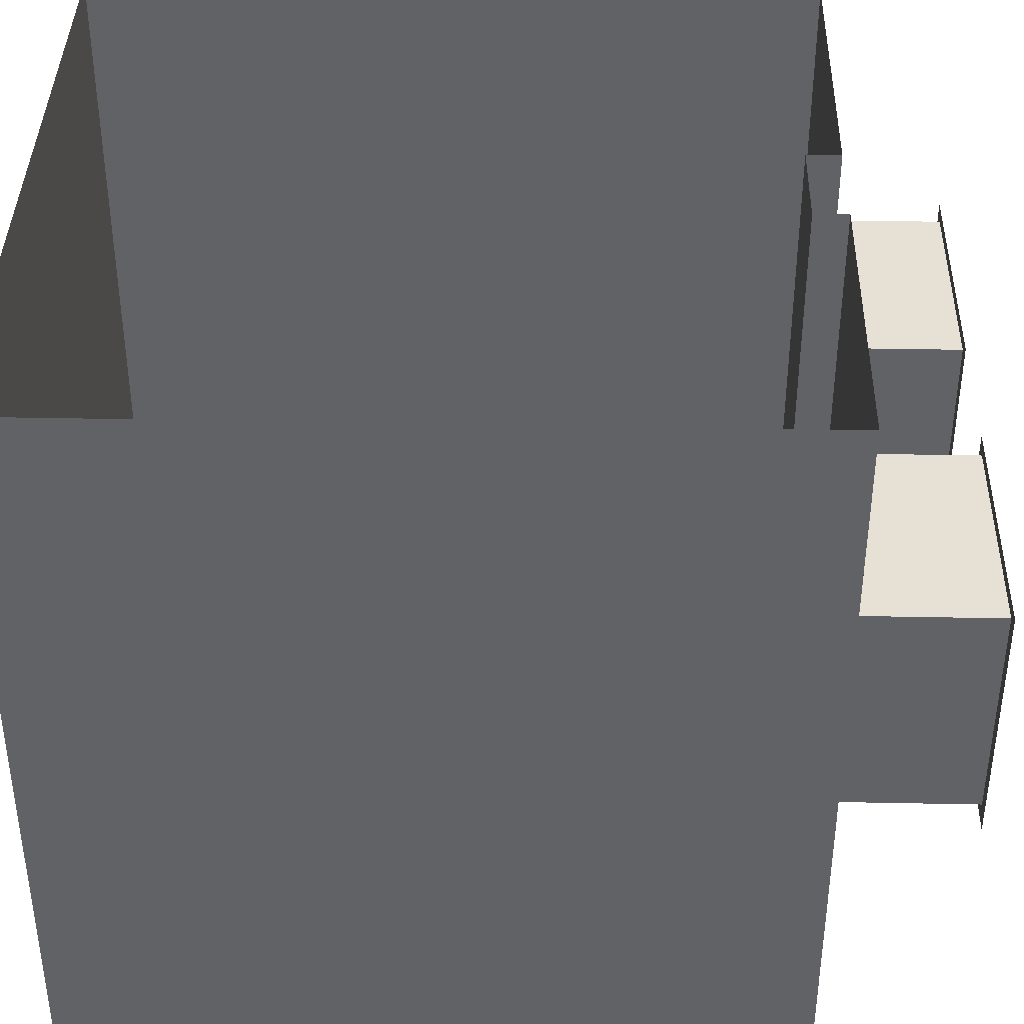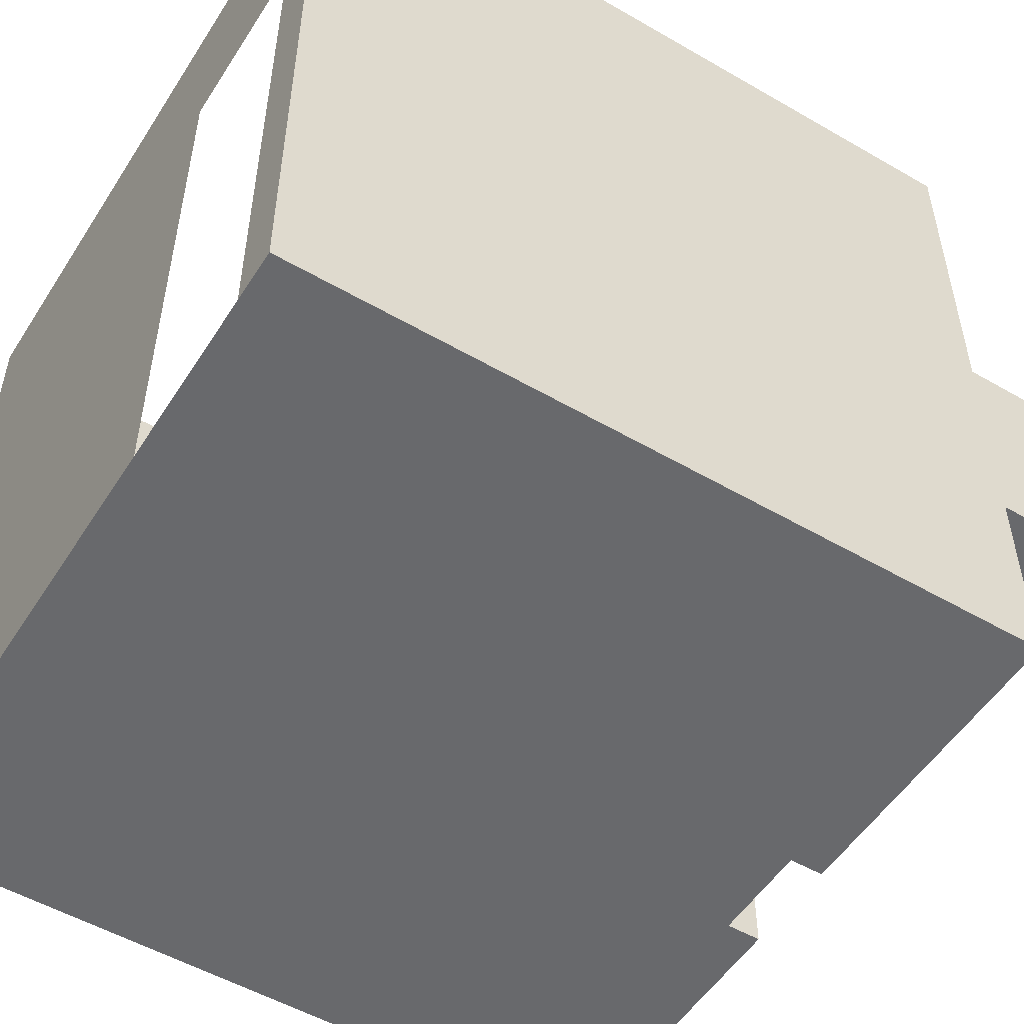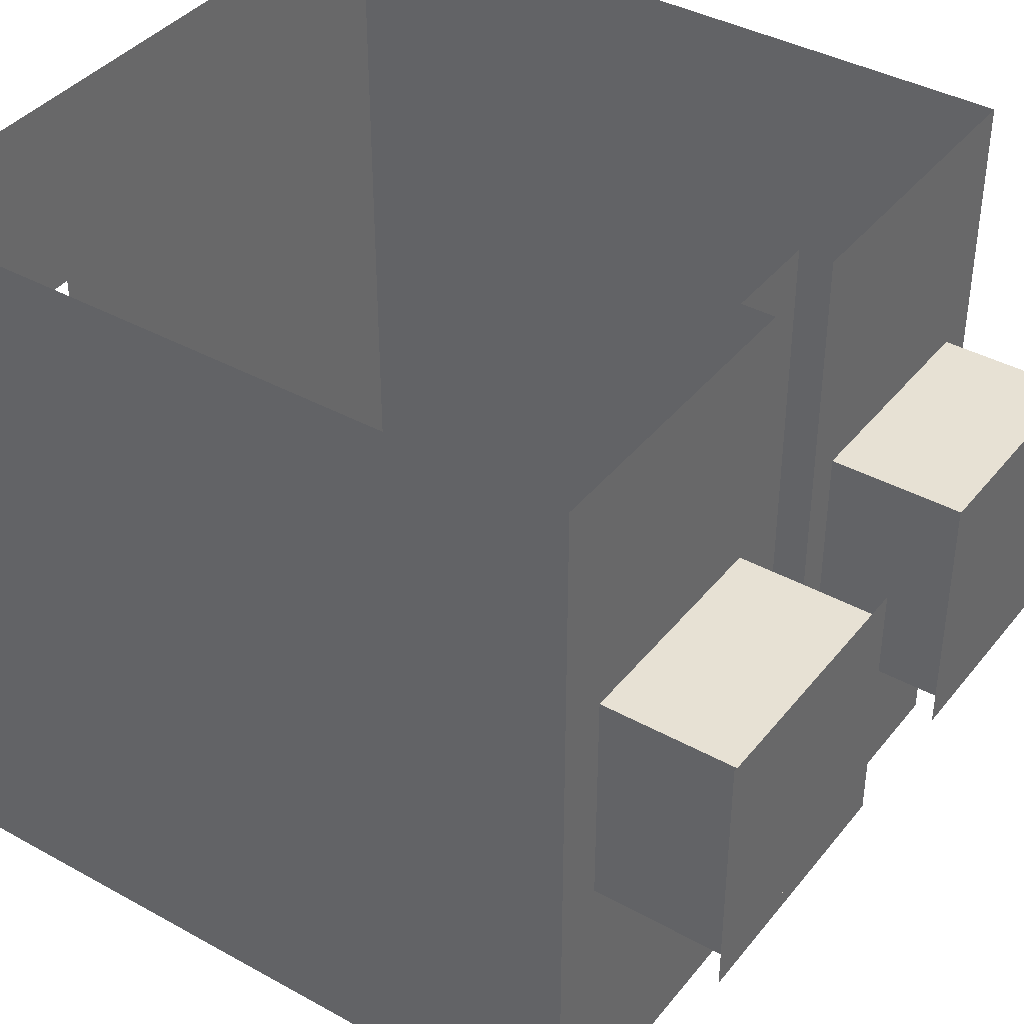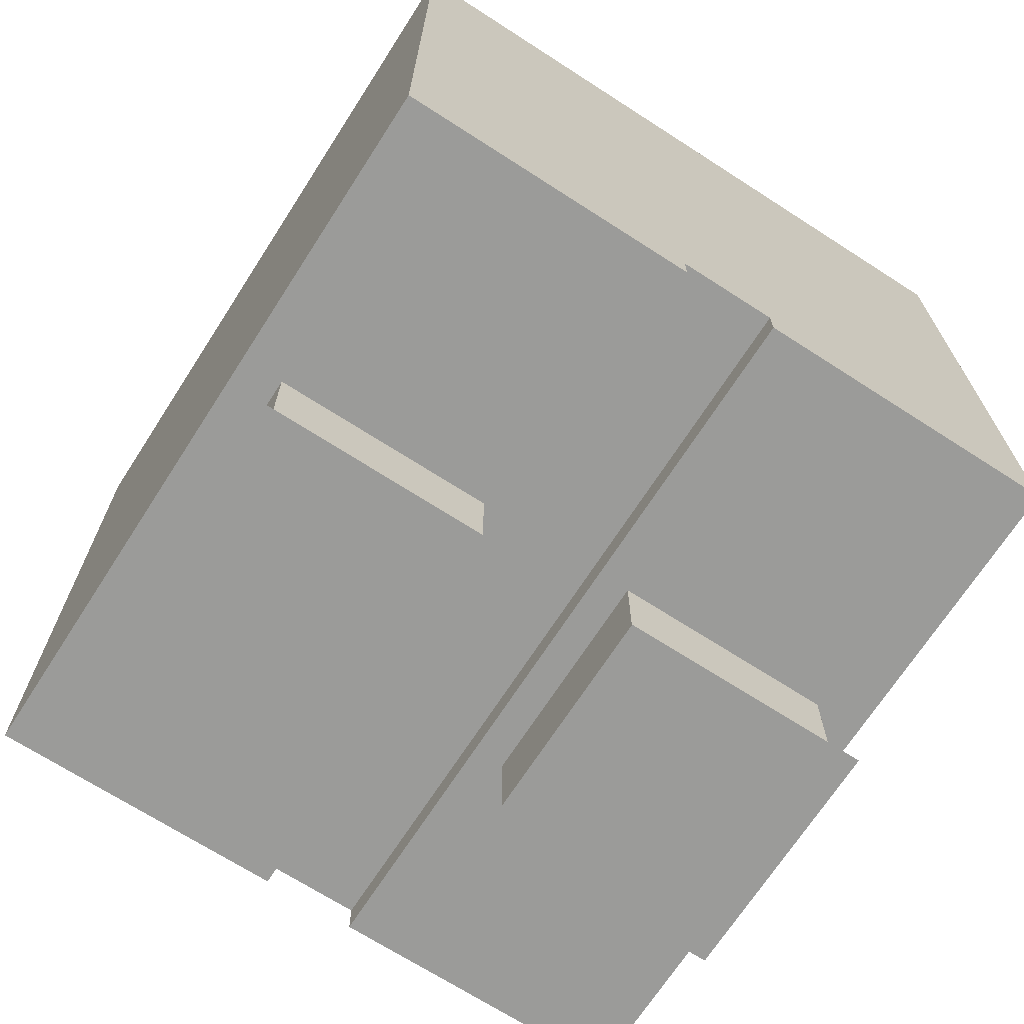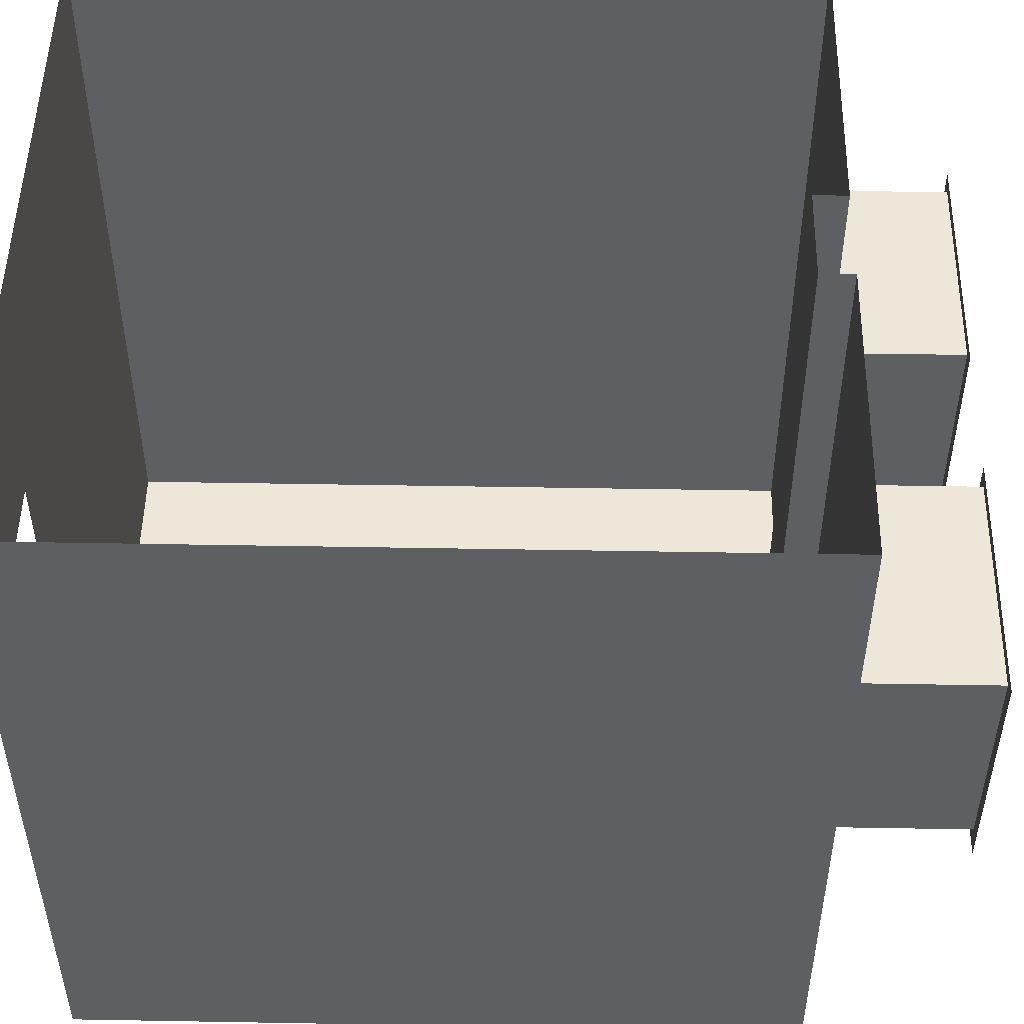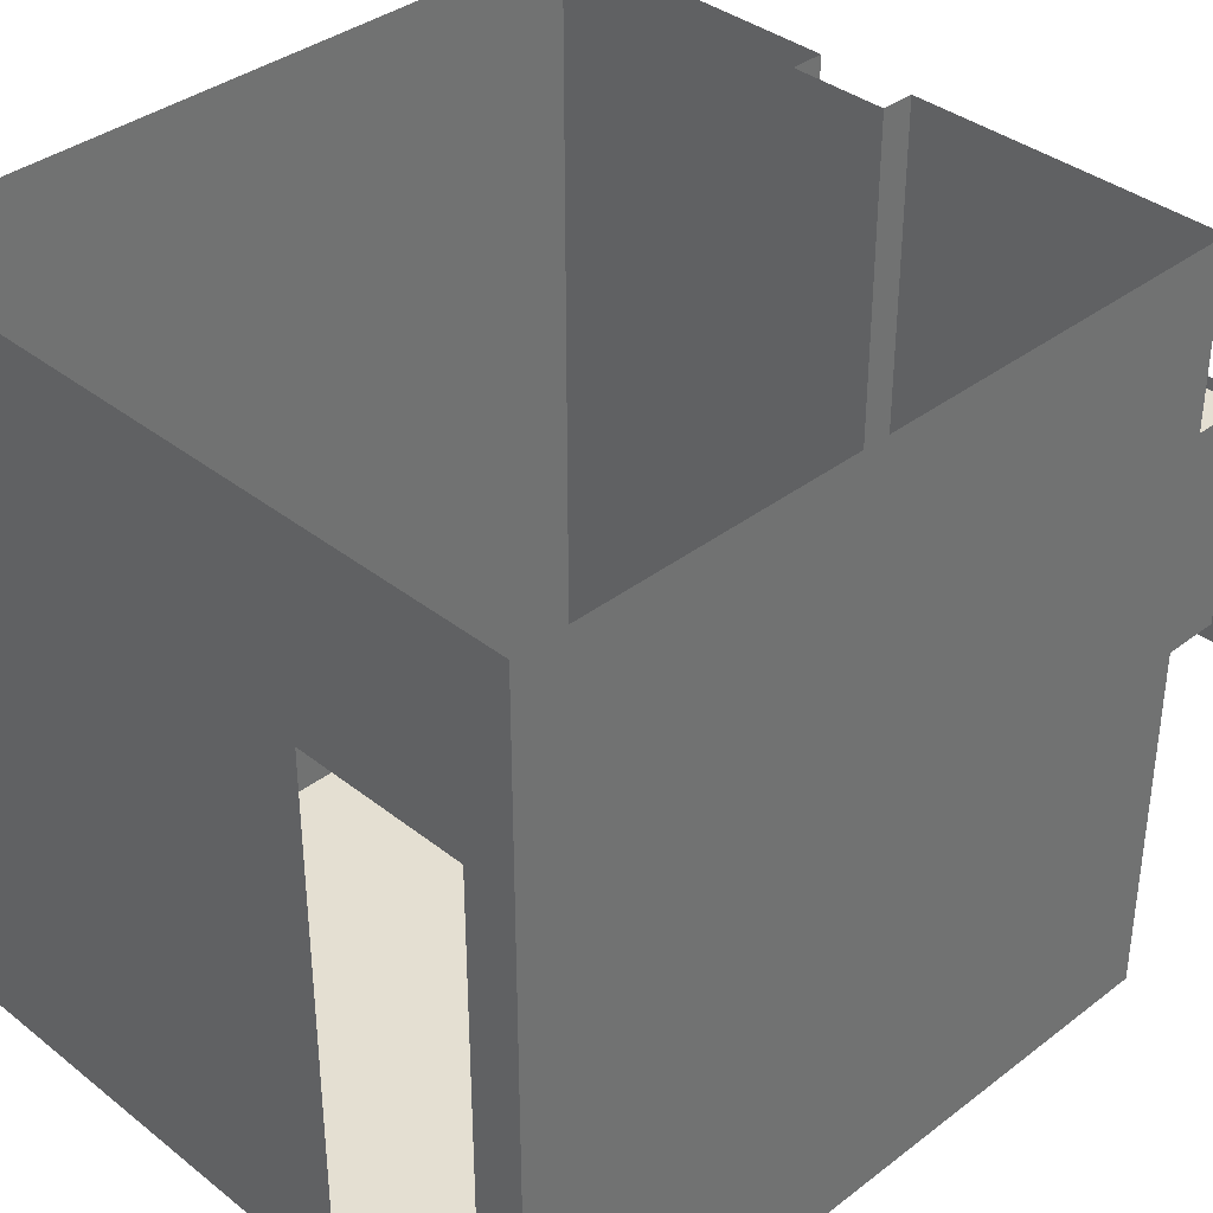
<metadata>
{"format":"obj","ext":"obj","renderer":"f3d","projection":"perspective","resolution":1024,"background":"white","views":[{"elev":39.3,"azim":91.4,"up":"+Y"},{"elev":-52.8,"azim":58.1,"up":"+Y"},{"elev":39.5,"azim":124.5,"up":"+Y"},{"elev":-69.6,"azim":-32.8,"up":"+Z"},{"elev":50.1,"azim":91.1,"up":"+Y"},{"elev":37.0,"azim":45.4,"up":"+Y"}]}
</metadata>
<code>
g Mesh1 Group1 DES016 Model
v 39.03 4.535 -46.26
v 38.97 4.604 -46.26
v 38.02 4.535 -46.26
f 1 2 3
v 39.03 5.544 -46.26
f 2 1 4
f 3 2 1
v 38.08 4.604 -46.26
f 5 3 2
v 38.02 5.544 -46.26
f 3 5 6
f 6 5 3
v 38.08 5.497 -46.26
f 6 5 7
f 7 5 6
v 38.97 5.497 -46.26
f 5 8 7
f 8 5 2
f 2 5 8
f 2 3 5
v 38.08 4.604 -46.81
f 2 9 5
v 38.97 4.604 -46.81
f 9 2 10
f 5 9 2
f 9 7 5
v 38.08 5.497 -46.81
f 7 9 11
f 5 7 9
f 7 8 5
f 8 4 7
f 2 4 8
f 4 1 2
f 8 4 2
f 7 4 8
f 6 7 4
f 4 7 6
v 38.97 5.497 -46.81
f 7 12 8
f 12 7 11
f 11 7 12
f 11 9 7
v 38.02 5.544 -46.81
f 9 13 11
v 38.02 4.535 -46.81
f 9 14 13
v 39.03 4.535 -46.81
f 14 9 15
f 15 9 14
f 10 15 9
v 39.03 5.544 -46.81
f 15 10 16
f 16 10 15
f 16 10 12
f 12 10 16
f 2 12 10
f 12 2 8
f 8 2 12
f 10 12 2
f 10 11 12
f 11 10 9
f 9 10 11
f 10 2 9
f 9 15 10
f 12 11 10
f 11 13 12
f 11 13 9
f 12 13 11
f 16 12 13
f 13 12 16
f 13 14 9
f 8 12 7
g Mesh2 Group1 DES016 Model
l 4 6
l 4 1
l 1 3
l 3 6
g Mesh3 Group1 DES016 Model
l 7 8
l 5 7
l 2 5
l 8 2
l 12 8
l 11 12
l 11 7
l 9 11
l 9 5
l 10 9
l 10 2
l 12 10
g Mesh4 Group1 DES016 Model
l 14 13
l 15 14
l 16 15
l 16 13
g Mesh5 Group2 DES016 Model
v 37.48 4.535 -46.26
v 37.42 4.604 -46.26
v 36.47 4.535 -46.26
f 17 18 19
v 37.48 5.544 -46.26
f 18 17 20
f 19 18 17
v 36.53 4.604 -46.26
f 21 19 18
v 36.47 5.544 -46.26
f 19 21 22
f 22 21 19
v 36.53 5.497 -46.26
f 22 21 23
f 23 21 22
v 37.42 5.497 -46.26
f 21 24 23
f 24 21 18
f 18 21 24
f 18 19 21
v 36.53 4.604 -46.81
f 18 25 21
v 37.42 4.604 -46.81
f 25 18 26
f 21 25 18
f 25 23 21
v 36.53 5.497 -46.81
f 23 25 27
f 21 23 25
f 23 24 21
f 24 20 23
f 18 20 24
f 20 17 18
f 24 20 18
f 23 20 24
f 22 23 20
f 20 23 22
v 37.42 5.497 -46.81
f 23 28 24
f 28 23 27
f 27 23 28
f 27 25 23
v 36.47 5.544 -46.81
f 25 29 27
v 36.47 4.535 -46.81
f 25 30 29
v 37.48 4.535 -46.81
f 30 25 31
f 31 25 30
f 26 31 25
v 37.48 5.544 -46.81
f 31 26 32
f 32 26 31
f 32 26 28
f 28 26 32
f 18 28 26
f 28 18 24
f 24 18 28
f 26 28 18
f 26 27 28
f 27 26 25
f 25 26 27
f 26 18 25
f 25 31 26
f 28 27 26
f 27 29 28
f 27 29 25
f 28 29 27
f 32 28 29
f 29 28 32
f 29 30 25
f 24 28 23
g Mesh6 Group2 DES016 Model
l 20 22
l 20 17
l 17 19
l 19 22
g Mesh7 Group2 DES016 Model
l 23 24
l 21 23
l 18 21
l 24 18
l 28 24
l 27 28
l 27 23
l 25 27
l 25 21
l 26 25
l 26 18
l 28 26
g Mesh8 Group2 DES016 Model
l 30 29
l 31 30
l 32 31
l 32 29
g Mesh9 DES016 Model
v 38.29 3.441 -43.37
v 36.36 3.441 -46.26
v 36.36 3.441 -43.37
f 33 34 35
v 37.56 3.441 -46.13
f 34 33 36
f 35 34 33
v 36.36 6.444 -43.37
f 34 37 35
v 36.36 6.444 -45.98
f 37 34 38
f 35 37 34
f 37 33 35
v 38.29 5.656 -43.37
f 33 37 39
f 35 33 37
f 39 37 33
v 38.97 5.656 -43.37
f 39 37 40
f 40 37 39
v 39.17 6.444 -43.37
f 41 40 37
v 39.17 3.441 -43.37
f 42 40 41
v 38.97 3.441 -43.37
f 40 42 43
f 43 42 40
v 39.17 3.441 -46.26
f 44 43 42
f 44 33 43
v 37.95 3.441 -46.13
f 44 45 33
v 37.95 3.441 -46.26
f 45 44 46
f 46 44 45
v 39.17 3.451 -46.26
f 47 46 44
f 46 47 3
f 44 46 47
f 3 47 46
f 3 47 1
f 1 47 3
v 39.17 6.444 -46.26
f 48 1 47
f 1 48 4
f 47 1 48
f 4 48 1
f 4 48 6
f 6 48 4
v 37.95 6.444 -46.26
f 6 48 49
f 49 48 6
f 49 3 6
f 46 3 49
f 49 3 46
f 6 3 49
v 37.95 6.444 -46.13
f 50 46 49
f 46 50 45
f 45 50 46
f 50 36 45
v 37.56 6.444 -46.13
f 36 50 51
f 45 36 50
f 36 33 45
f 36 33 34
f 45 33 36
f 33 45 44
f 43 33 44
f 42 43 44
v 39.17 6.444 -43.47
f 42 52 44
f 52 42 41
f 41 42 52
f 41 40 42
f 37 40 41
f 44 52 42
v 39.17 6.444 -45.98
f 44 52 53
f 53 52 44
f 44 53 48
f 48 53 44
f 44 48 47
f 47 48 44
v 37.56 3.441 -46.26
f 54 34 36
f 36 34 54
f 54 17 34
v 37.56 6.444 -46.26
f 17 54 55
f 34 17 54
v 36.36 3.451 -46.26
f 34 17 56
f 56 17 34
f 19 56 17
v 36.36 6.444 -46.26
f 56 19 57
f 57 19 56
f 57 19 22
f 22 19 57
f 57 22 55
f 55 22 57
f 20 55 22
f 17 55 20
f 55 54 17
f 36 55 54
f 55 36 51
f 51 36 55
f 51 50 36
f 54 55 36
f 20 55 17
f 22 55 20
f 17 56 19
f 57 34 56
f 38 34 57
f 38 34 37
f 57 34 38
f 56 34 57
f 49 46 50
g Mesh10 DES016 Model
l 44 46
l 42 44
l 42 43
l 42 41
l 52 41
l 52 53
l 53 48
l 47 48
l 44 47
l 48 49
l 46 49
l 46 45
l 45 36
l 45 50
l 49 50
l 50 51
l 36 51
l 36 54
l 54 34
l 54 55
l 55 57
l 51 55
l 56 57
l 34 56
l 34 35
l 33 35
l 43 33
l 43 40
l 40 39
l 39 33
l 35 37
l 38 37
l 38 57
l 41 37
g Mesh11 DES016 Model
l 1 3
l 4 1
l 6 4
l 6 3
g Mesh12 DES016 Model
l 20 17
l 22 20
l 19 22
l 17 19

</code>
